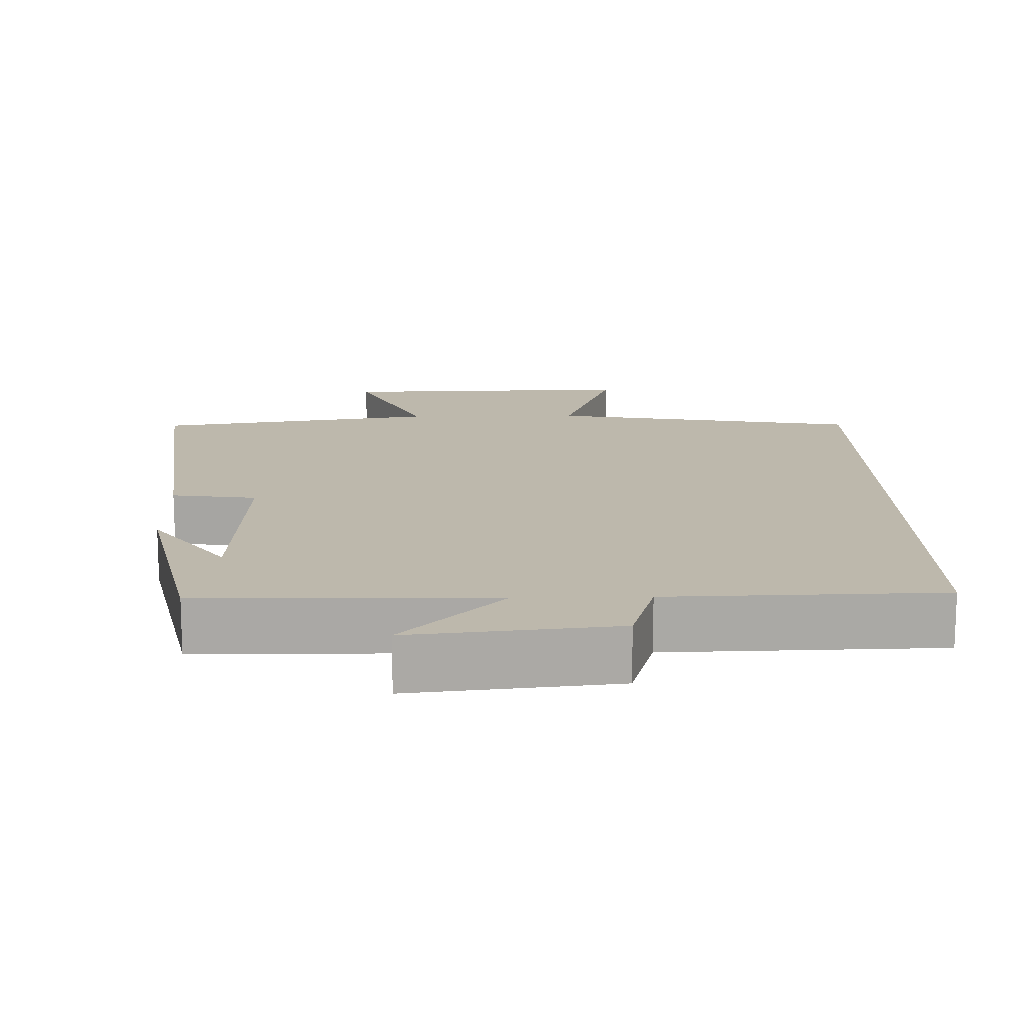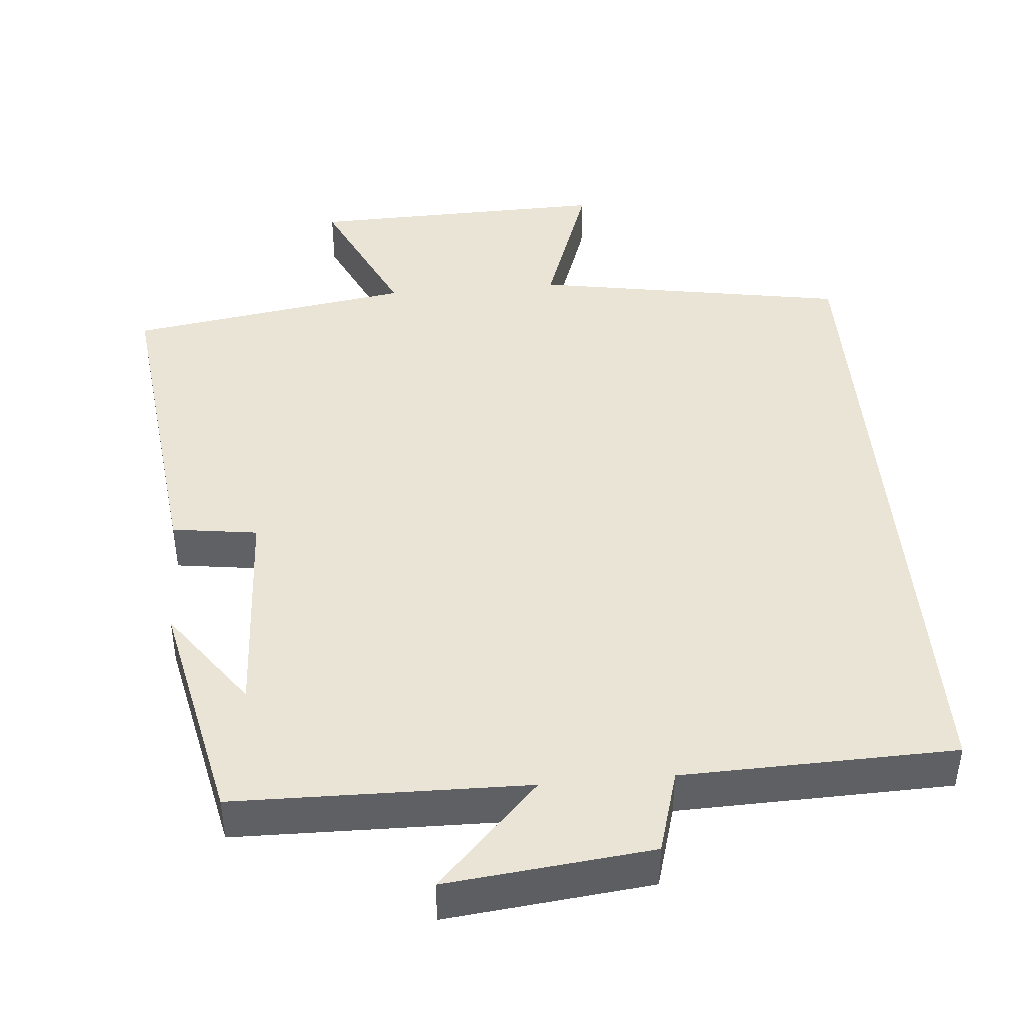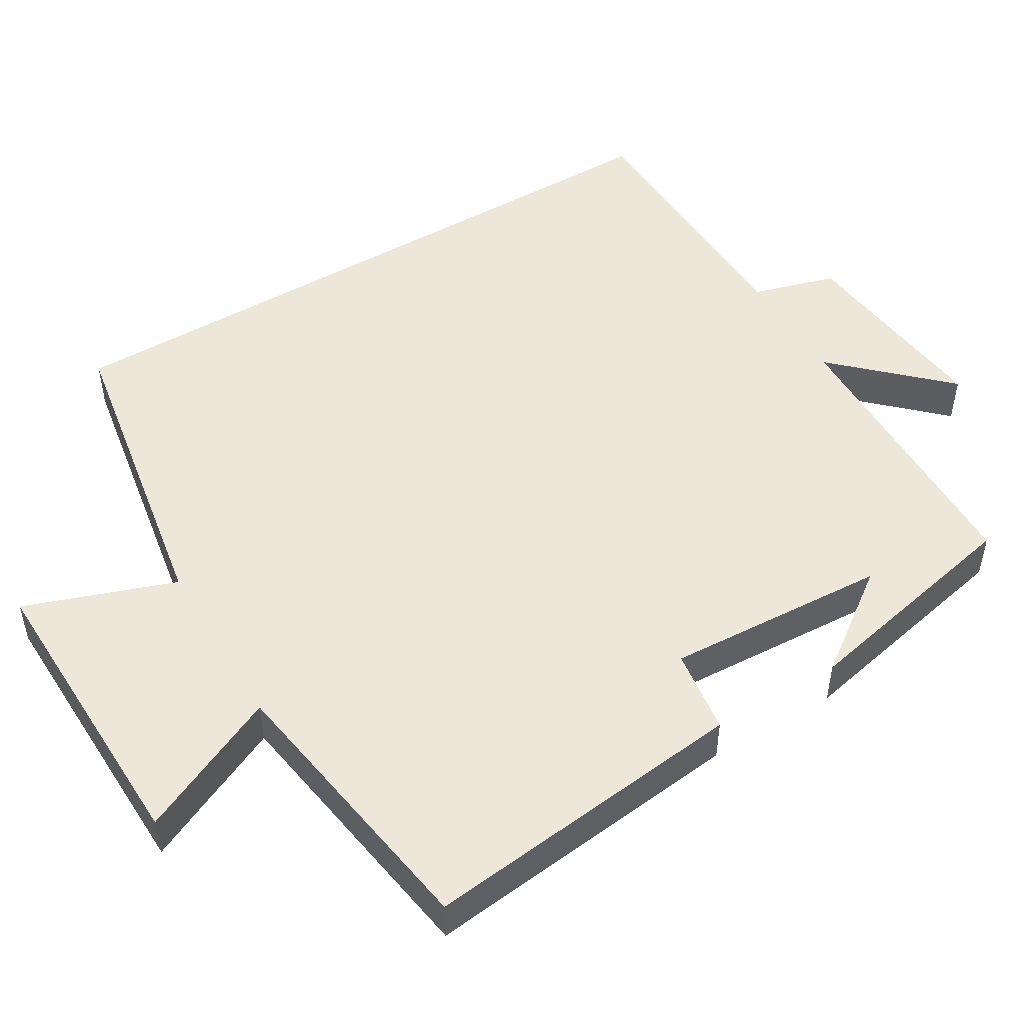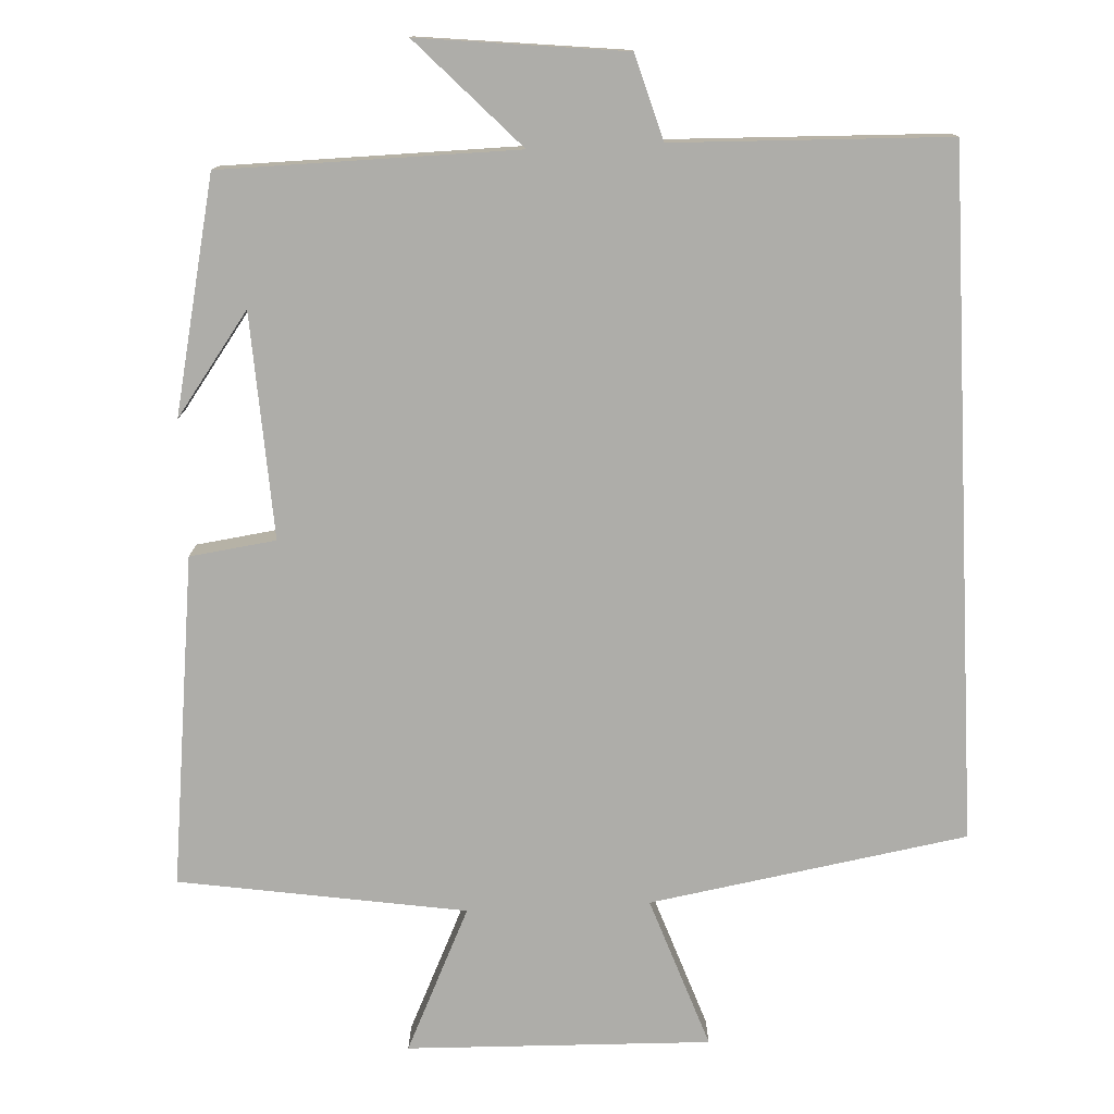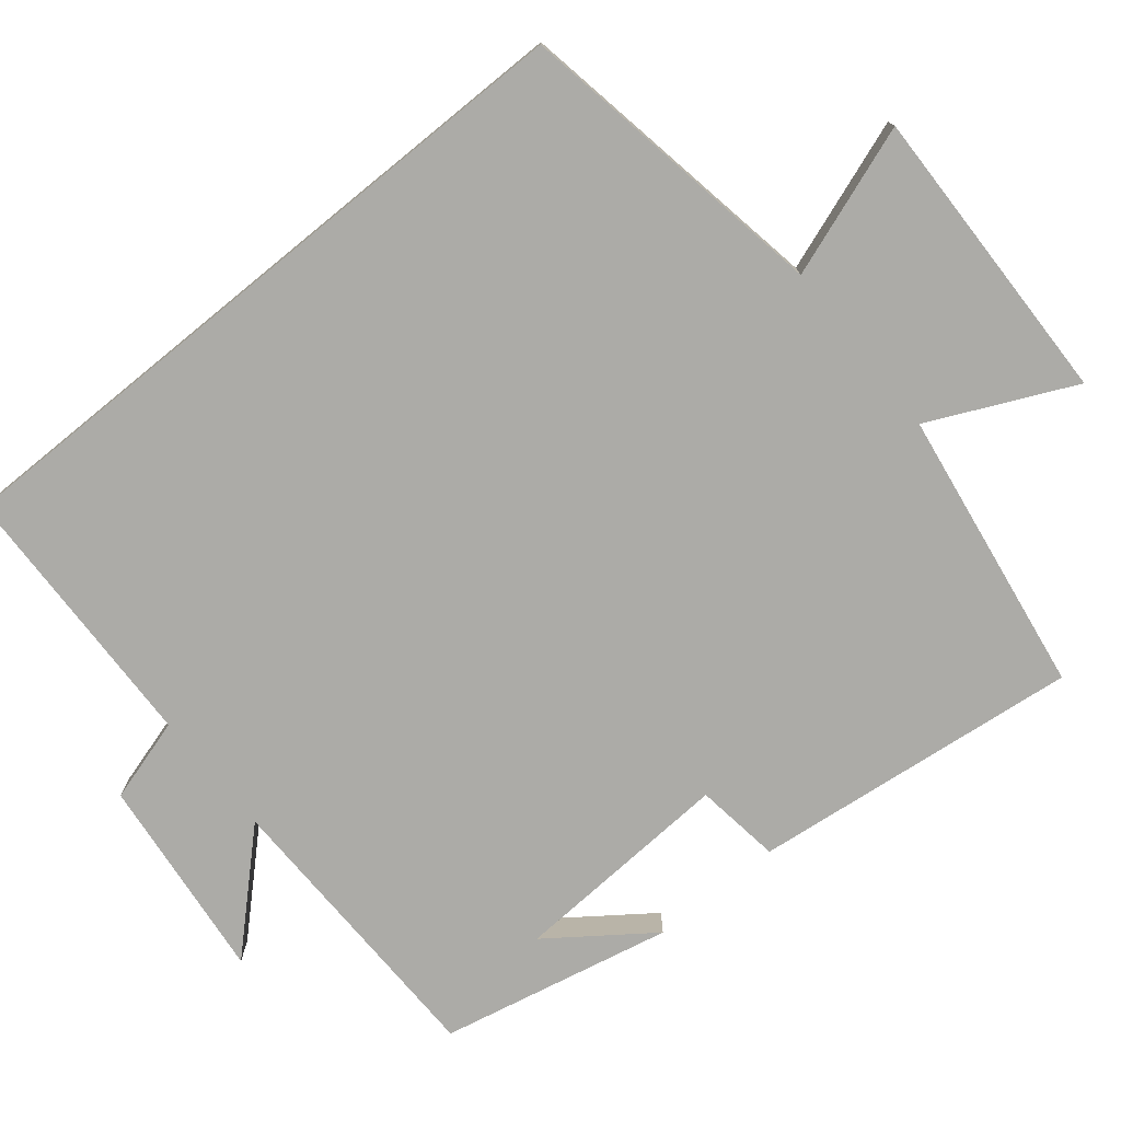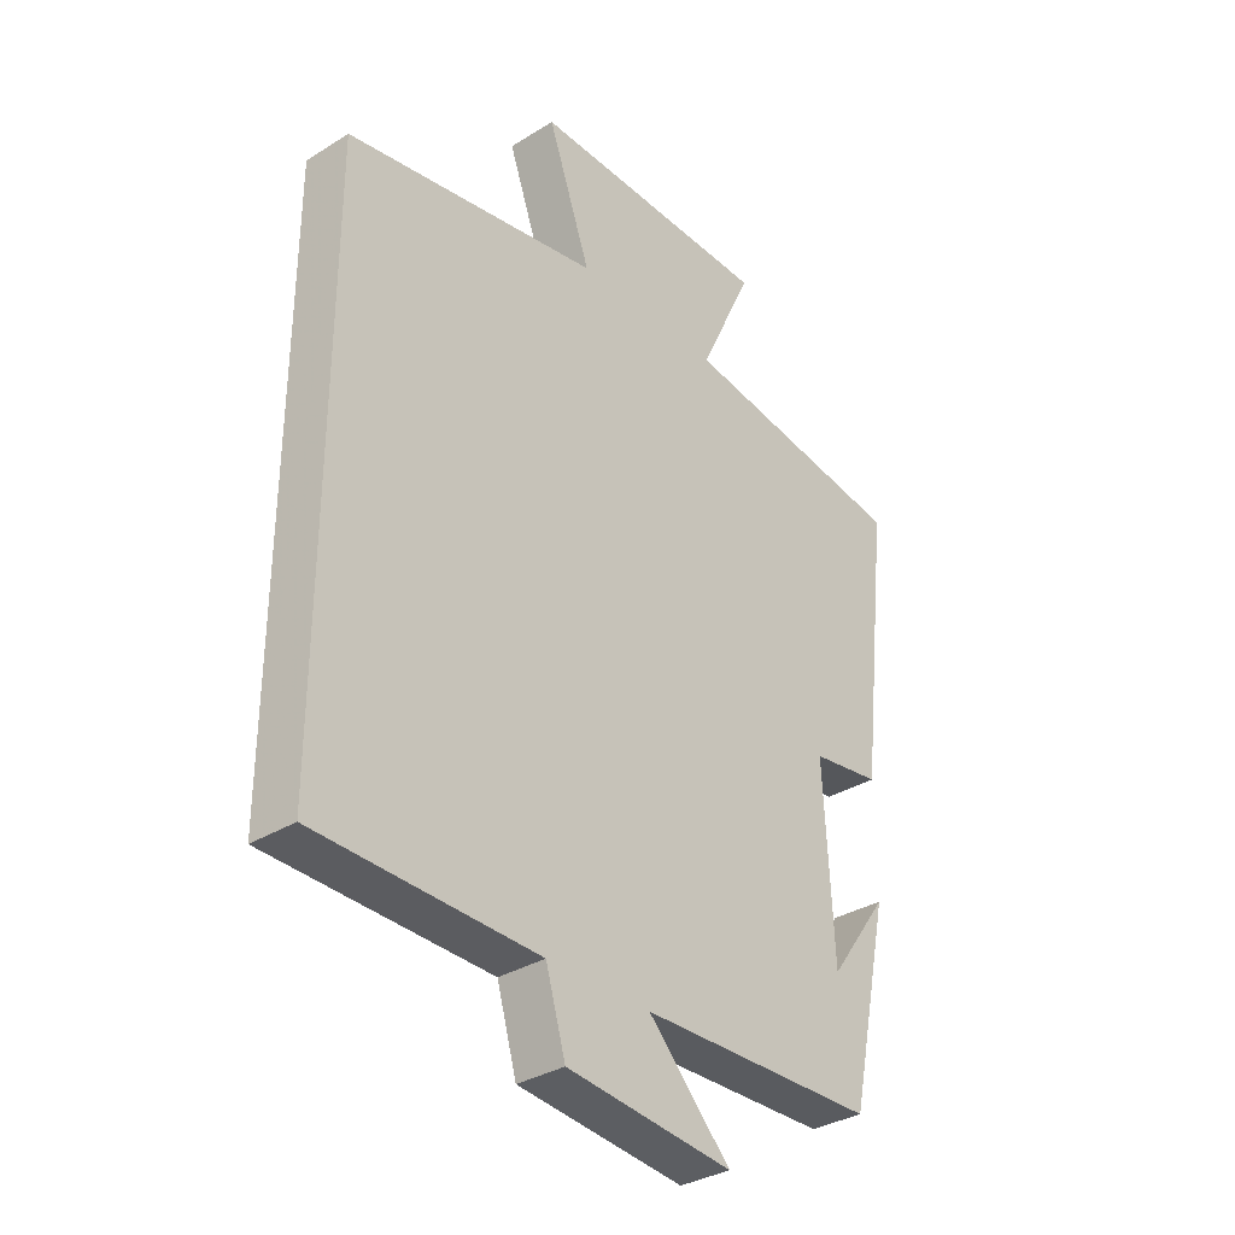
<metadata>
{"format":"obj","ext":"obj","renderer":"f3d","projection":"perspective","resolution":1024,"background":"white","views":[{"elev":14.9,"azim":178.8,"up":"+Y"},{"elev":43.6,"azim":175.0,"up":"+Y"},{"elev":49.9,"azim":59.1,"up":"+Y"},{"elev":-77.1,"azim":-177.3,"up":"+Y"},{"elev":-76.2,"azim":-50.8,"up":"+Y"},{"elev":-33.5,"azim":-49.6,"up":"+Z"}]}
</metadata>
<code>
v 0.551 0.07 0.441
v 0.5 0.07 -0.001
v 0.385 0.07 -0.017
v 0.401 0.07 -0.317
v 0.5 0.07 -0.181
v 0.433 0.07 -0.493
v 0.039 0.07 -0.5
v 0.176 0.07 -0.643
v -0.1 0.07 -0.613
v -0.133 0.07 -0.5
v -0.5 0.07 -0.49
v -0.5 0.07 0.427
v -0.076 0.07 0.5
v -0.148 0.07 0.703
v 0.258 0.07 0.693
v 0.168 0.07 0.5
v 0.551 0 0.441
v 0.5 0 -0.001
v 0.385 0 -0.017
v 0.401 0 -0.317
v 0.5 0 -0.181
v 0.433 0 -0.493
v 0.039 0 -0.5
v 0.176 0 -0.643
v -0.1 0 -0.613
v -0.133 0 -0.5
v -0.5 0 -0.49
v -0.5 0 0.427
v -0.076 0 0.5
v -0.148 0 0.703
v 0.258 0 0.693
v 0.168 0 0.5
f 13 14 15 16
f 10 11 12 13
f 7 8 9 10
f 4 5 6
f 4 6 7 10
f 16 1 2 3
f 10 13 16
f 3 4 10 16
f 32 31 30 29
f 29 28 27 26
f 26 25 24 23
f 22 21 20
f 26 23 22 20
f 19 18 17 32
f 32 29 26
f 32 26 20 19
f 1 17 18 2
f 2 18 19 3
f 3 19 20 4
f 4 20 21 5
f 5 21 22 6
f 6 22 23 7
f 7 23 24 8
f 8 24 25 9
f 9 25 26 10
f 10 26 27 11
f 11 27 28 12
f 12 28 29 13
f 13 29 30 14
f 14 30 31 15
f 15 31 32 16
f 16 32 17 1

</code>
